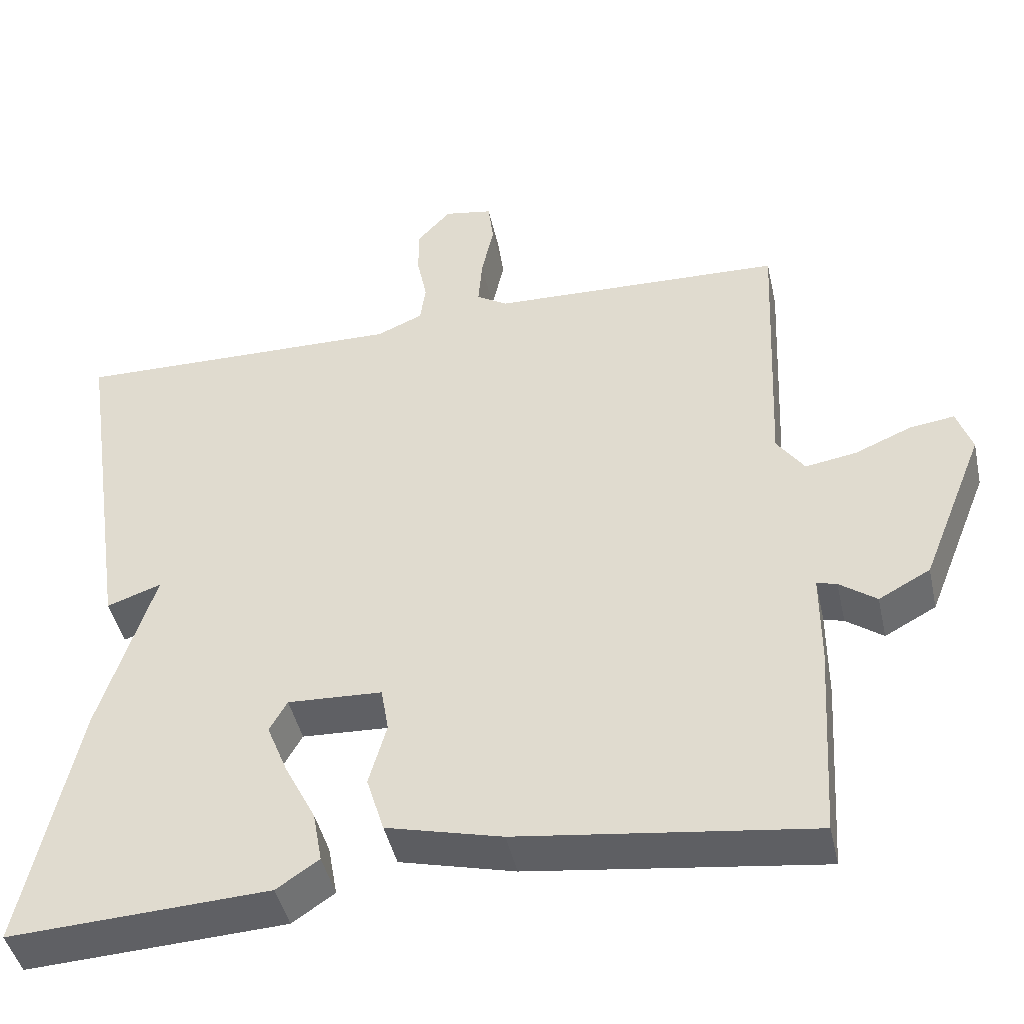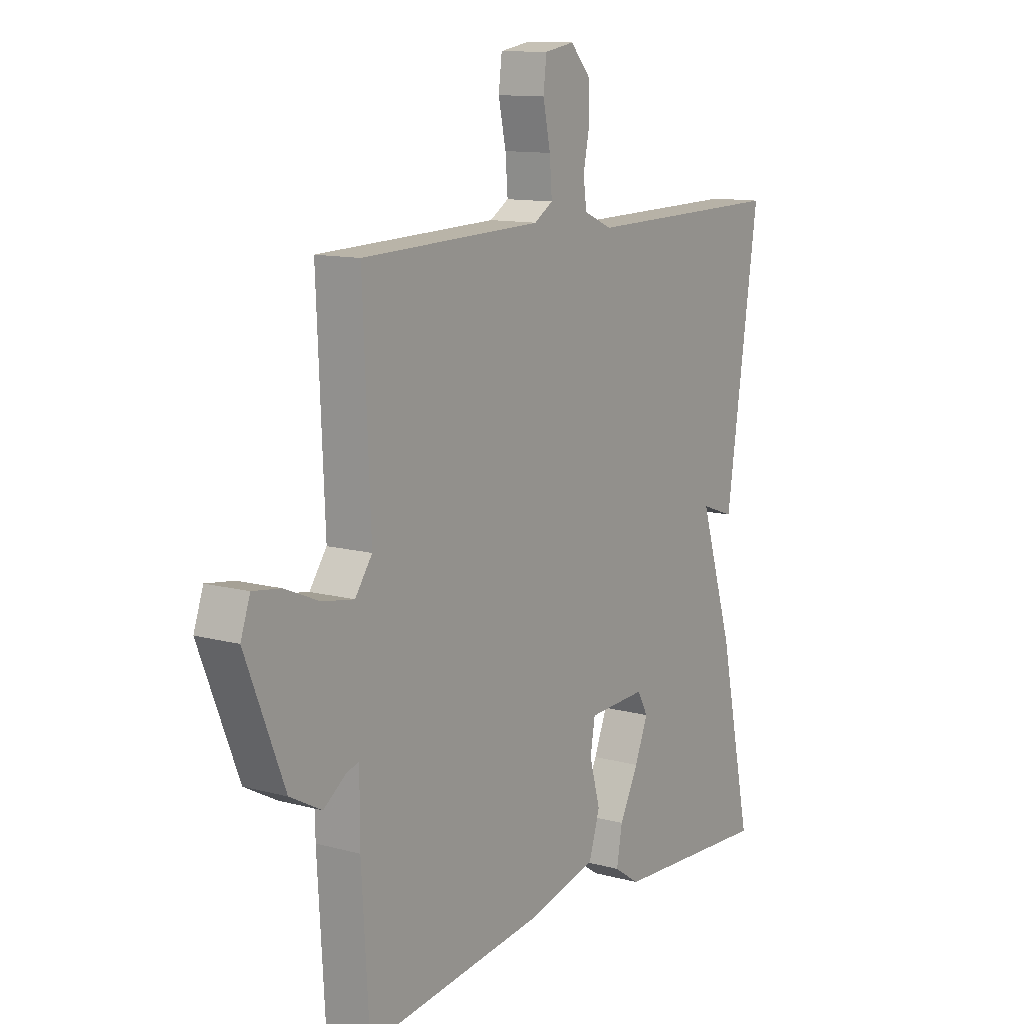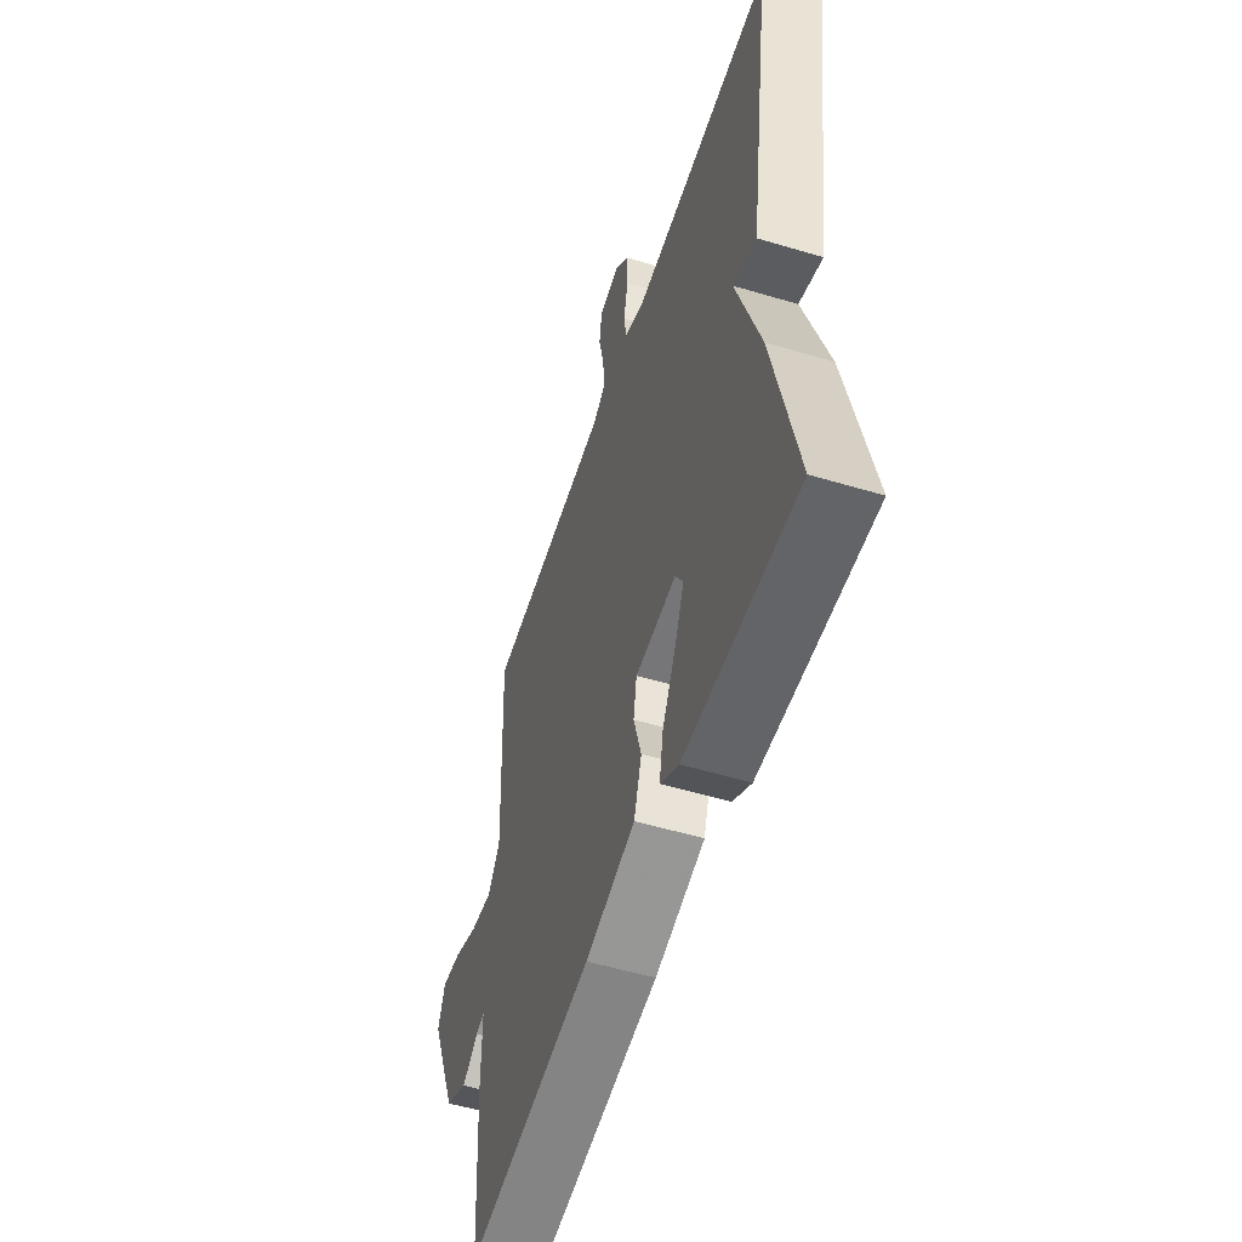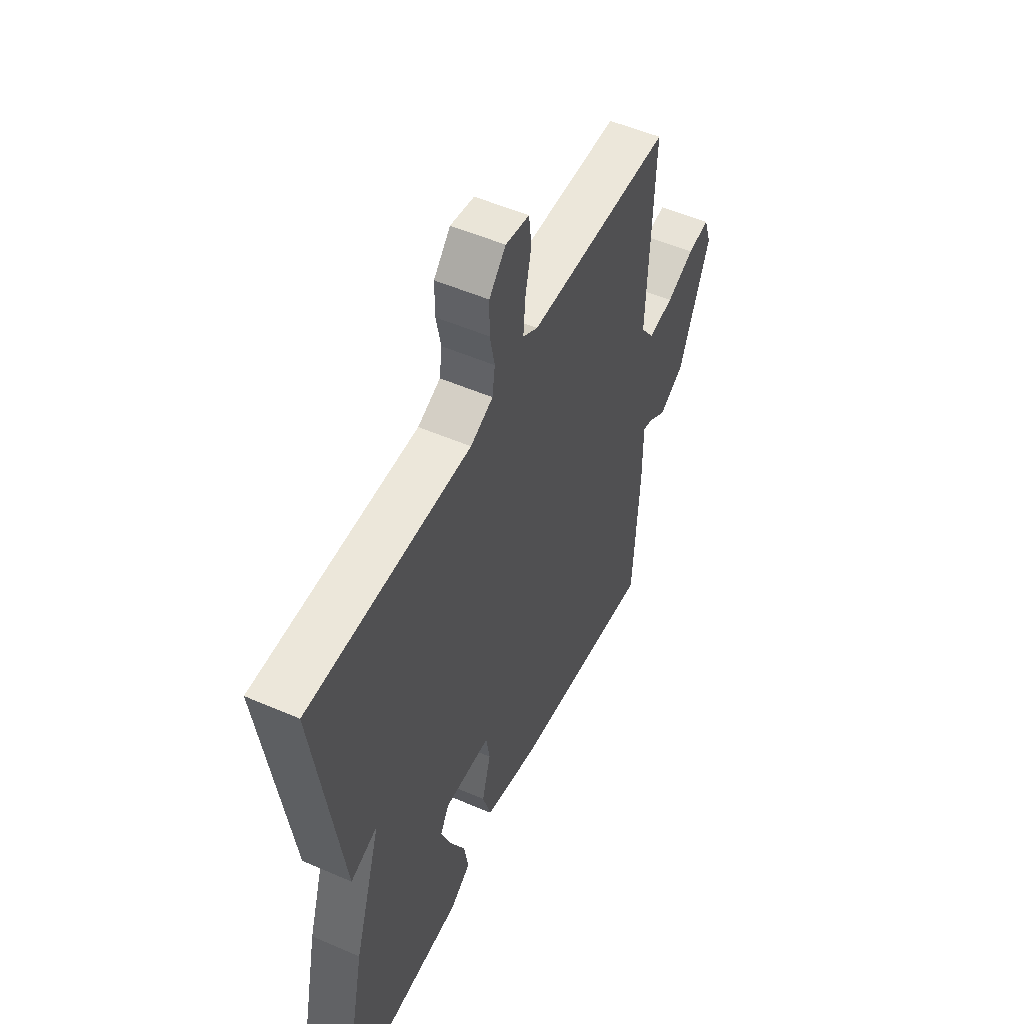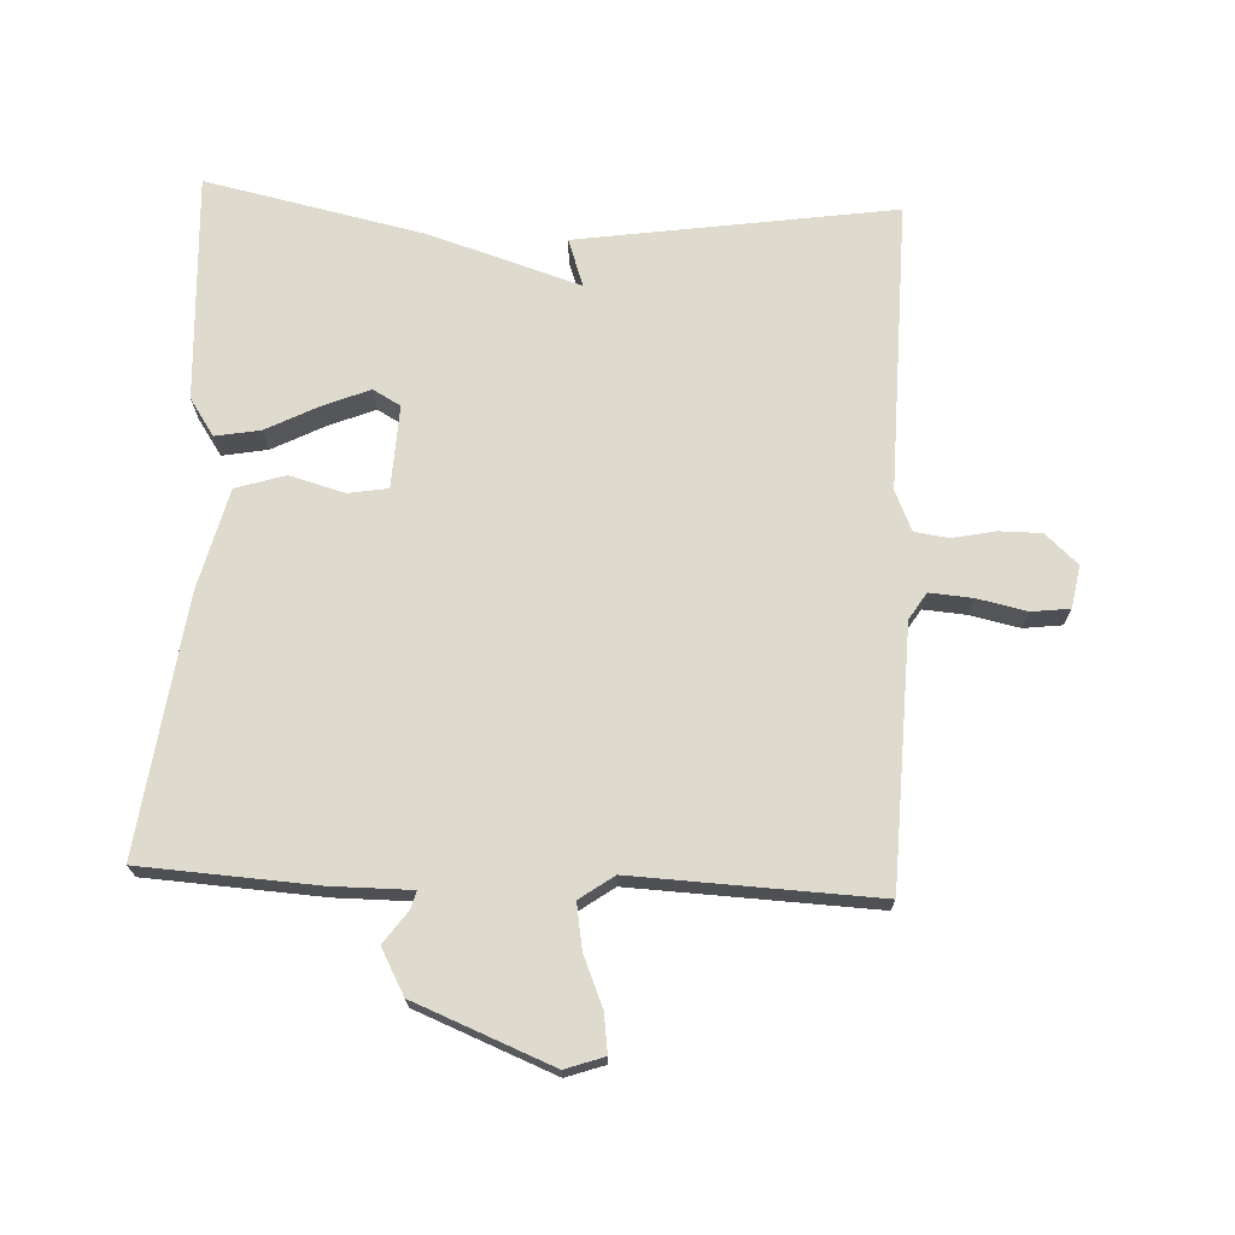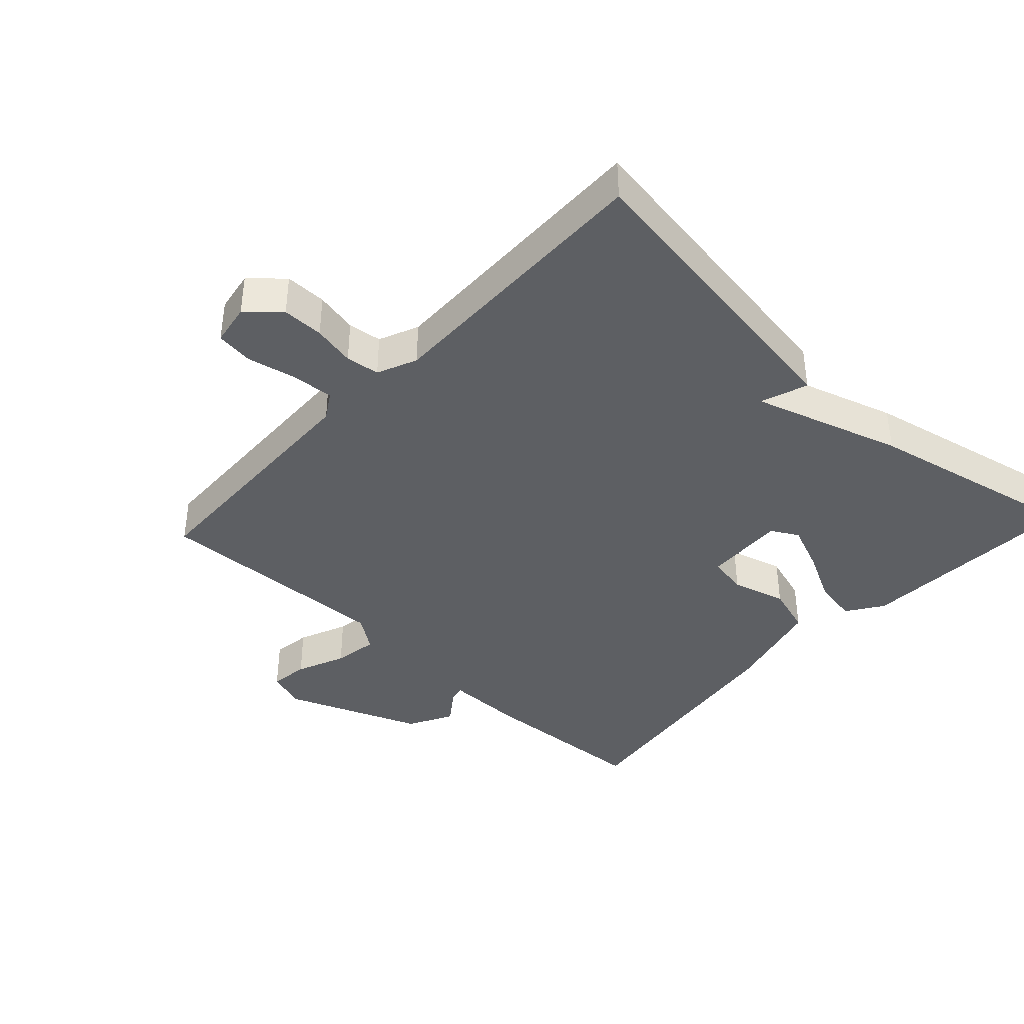
<metadata>
{"format":"obj","ext":"obj","renderer":"f3d","projection":"perspective","resolution":1024,"background":"white","views":[{"elev":-44.6,"azim":-167.6,"up":"+Z"},{"elev":11.7,"azim":-56.7,"up":"+Z"},{"elev":-54.1,"azim":72.3,"up":"+Z"},{"elev":52.4,"azim":115.1,"up":"+Z"},{"elev":71.2,"azim":-87.4,"up":"+Y"},{"elev":-40.1,"azim":47.0,"up":"+Y"}]}
</metadata>
<code>
v -0.5 0.07 -0.5
v -0.516 0.07 -0.239
v -0.516 0.07 -0.12
v -0.542 0.07 -0.127
v -0.59 0.07 -0.162
v -0.657 0.07 -0.126
v -0.739 0.07 0.079
v -0.719 0.07 0.137
v -0.661 0.07 0.129
v -0.587 0.07 0.098
v -0.52 0.07 0.087
v -0.484 0.07 0.138
v -0.5 0.07 0.5
v -0.117 0.07 0.513
v -0.077 0.07 0.538
v -0.082 0.07 0.602
v -0.098 0.07 0.676
v -0.091 0.07 0.733
v -0.028 0.07 0.744
v 0.016 0.07 0.696
v 0.016 0.07 0.633
v 0.003 0.07 0.569
v 0.01 0.07 0.518
v 0.07 0.07 0.492
v 0.5 0.07 0.5
v 0.43 0.07 0.027
v 0.359 0.07 0.052
v 0.43 0.07 -0.173
v 0.5 0.07 -0.5
v 0.162 0.07 -0.483
v 0.107 0.07 -0.446
v 0.119 0.07 -0.379
v 0.159 0.07 -0.301
v 0.187 0.07 -0.232
v 0.164 0.07 -0.191
v 0.041 0.07 -0.197
v 0.031 0.07 -0.256
v 0.054 0.07 -0.338
v 0.031 0.07 -0.412
v -0.119 0.07 -0.45
v -0.5 0 -0.5
v -0.516 0 -0.239
v -0.516 0 -0.12
v -0.542 0 -0.127
v -0.59 0 -0.162
v -0.657 0 -0.126
v -0.739 0 0.079
v -0.719 0 0.137
v -0.661 0 0.129
v -0.587 0 0.098
v -0.52 0 0.087
v -0.484 0 0.138
v -0.5 0 0.5
v -0.117 0 0.513
v -0.077 0 0.538
v -0.082 0 0.602
v -0.098 0 0.676
v -0.091 0 0.733
v -0.028 0 0.744
v 0.016 0 0.696
v 0.016 0 0.633
v 0.003 0 0.569
v 0.01 0 0.518
v 0.07 0 0.492
v 0.5 0 0.5
v 0.43 0 0.027
v 0.359 0 0.052
v 0.43 0 -0.173
v 0.5 0 -0.5
v 0.162 0 -0.483
v 0.107 0 -0.446
v 0.119 0 -0.379
v 0.159 0 -0.301
v 0.187 0 -0.232
v 0.164 0 -0.191
v 0.041 0 -0.197
v 0.031 0 -0.256
v 0.054 0 -0.338
v 0.031 0 -0.412
v -0.119 0 -0.45
f 1 2 3
f 40 1 3
f 39 40 3
f 38 39 3
f 37 38 3
f 36 37 3
f 35 36 3
f 31 32 33
f 30 31 33
f 29 30 33
f 28 29 33
f 27 28 33
f 27 33 34
f 24 25 26 27
f 27 34 35
f 24 27 35
f 23 24 35
f 20 21 22
f 19 20 22
f 18 19 22
f 17 18 22
f 16 17 22
f 15 16 22 23
f 23 35 3
f 15 23 3
f 14 15 3
f 8 9 10
f 7 8 10
f 6 7 10
f 5 6 10
f 4 5 10
f 4 10 11
f 3 4 11 12
f 12 13 14
f 3 12 14
f 43 42 41
f 43 41 80
f 43 80 79
f 43 79 78
f 43 78 77
f 43 77 76
f 43 76 75
f 73 72 71
f 73 71 70
f 73 70 69
f 73 69 68
f 73 68 67
f 74 73 67
f 67 66 65 64
f 75 74 67
f 75 67 64
f 75 64 63
f 62 61 60
f 62 60 59
f 62 59 58
f 62 58 57
f 62 57 56
f 63 62 56 55
f 43 75 63
f 43 63 55
f 43 55 54
f 50 49 48
f 50 48 47
f 50 47 46
f 50 46 45
f 50 45 44
f 51 50 44
f 52 51 44 43
f 54 53 52
f 54 52 43
f 1 41 42 2
f 2 42 43 3
f 3 43 44 4
f 4 44 45 5
f 5 45 46 6
f 6 46 47 7
f 7 47 48 8
f 8 48 49 9
f 9 49 50 10
f 10 50 51 11
f 11 51 52 12
f 12 52 53 13
f 13 53 54 14
f 14 54 55 15
f 15 55 56 16
f 16 56 57 17
f 17 57 58 18
f 18 58 59 19
f 19 59 60 20
f 20 60 61 21
f 21 61 62 22
f 22 62 63 23
f 23 63 64 24
f 24 64 65 25
f 25 65 66 26
f 26 66 67 27
f 27 67 68 28
f 28 68 69 29
f 29 69 70 30
f 30 70 71 31
f 31 71 72 32
f 32 72 73 33
f 33 73 74 34
f 34 74 75 35
f 35 75 76 36
f 36 76 77 37
f 37 77 78 38
f 38 78 79 39
f 39 79 80 40
f 40 80 41 1

</code>
